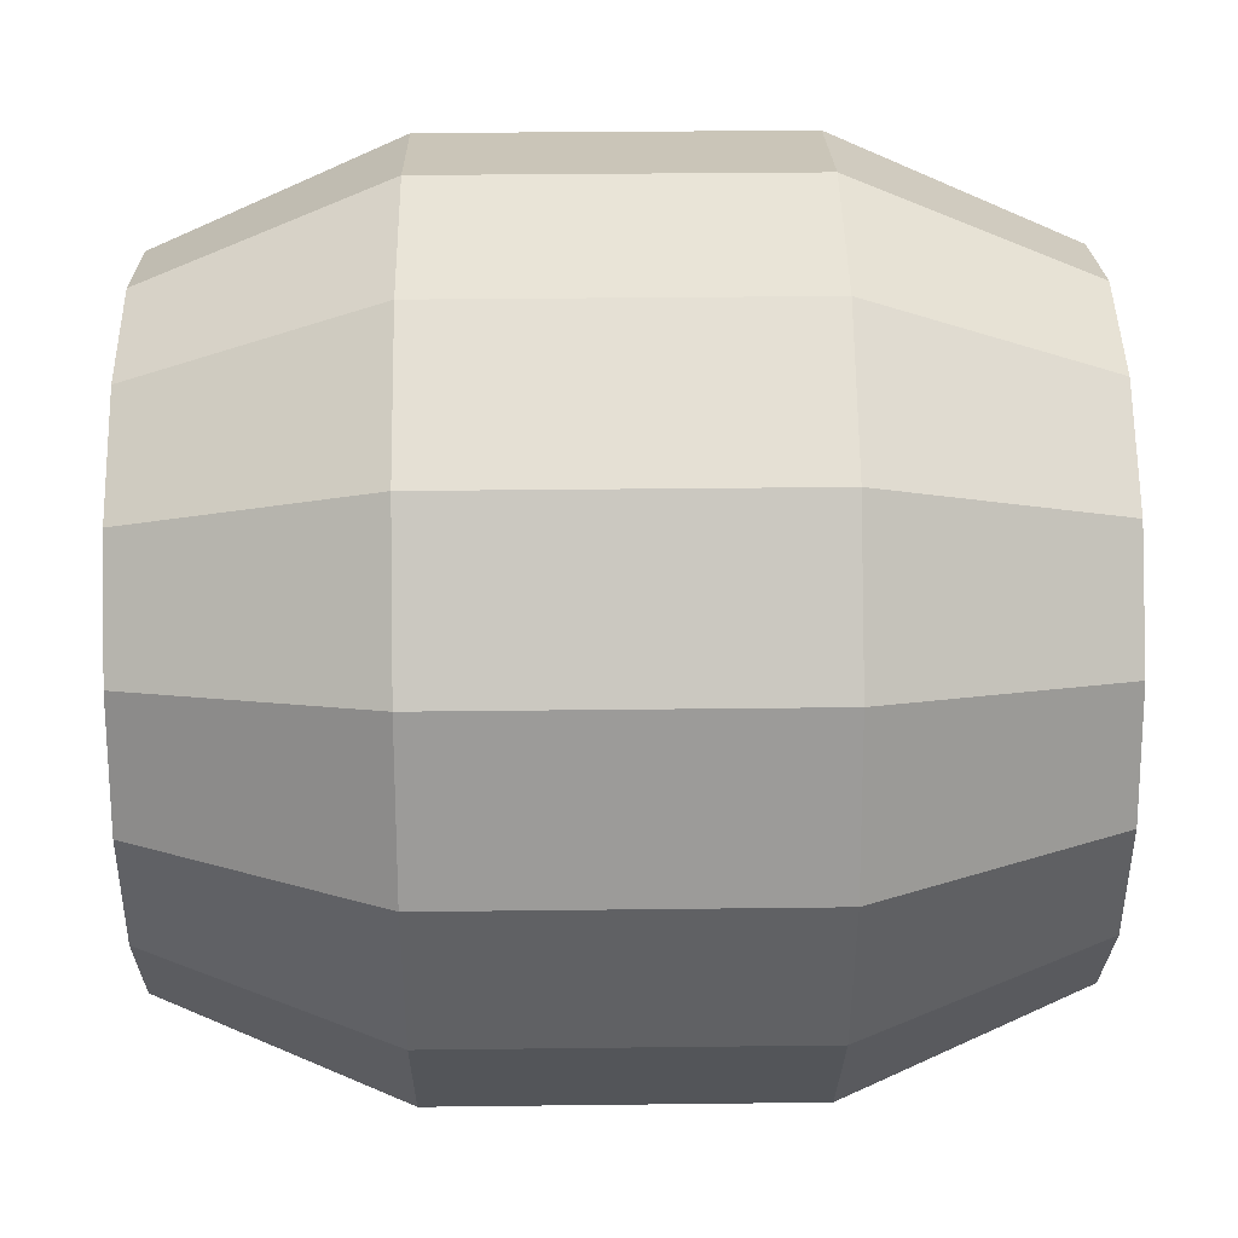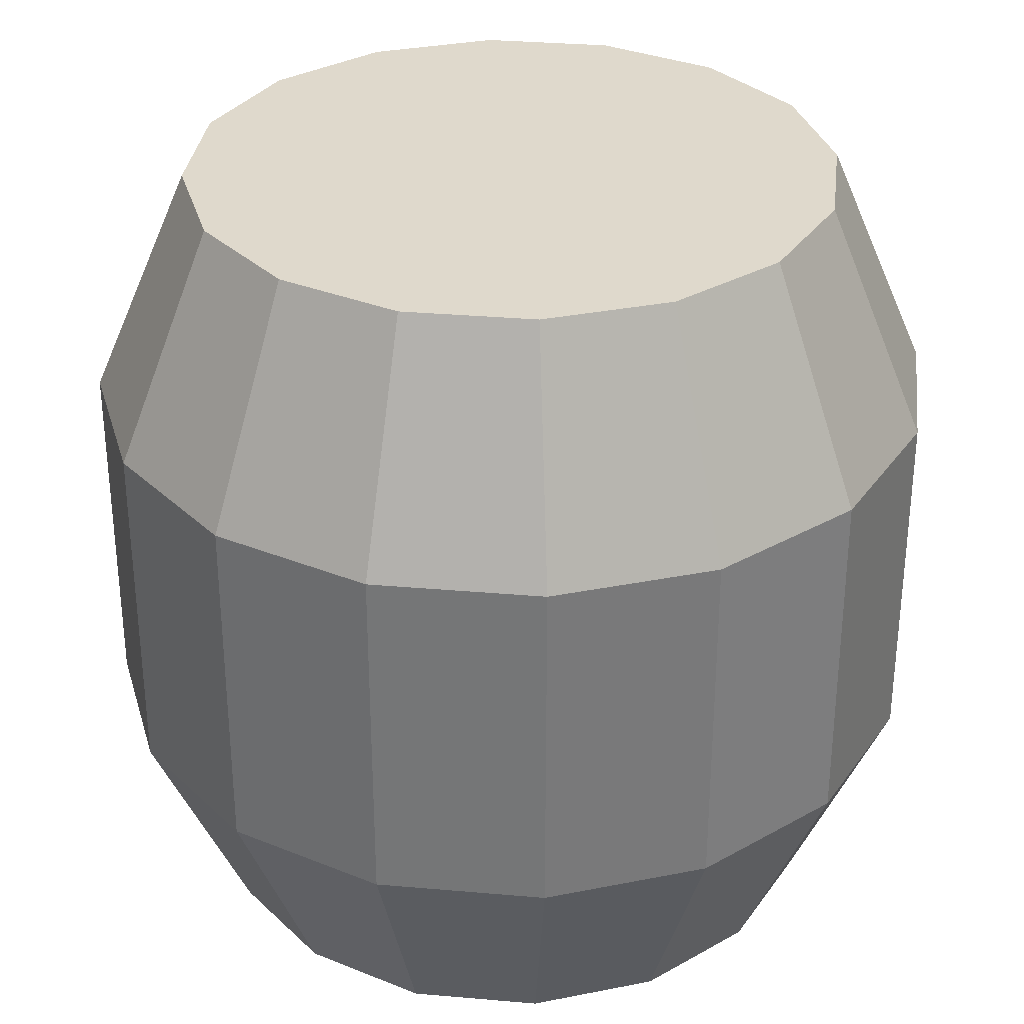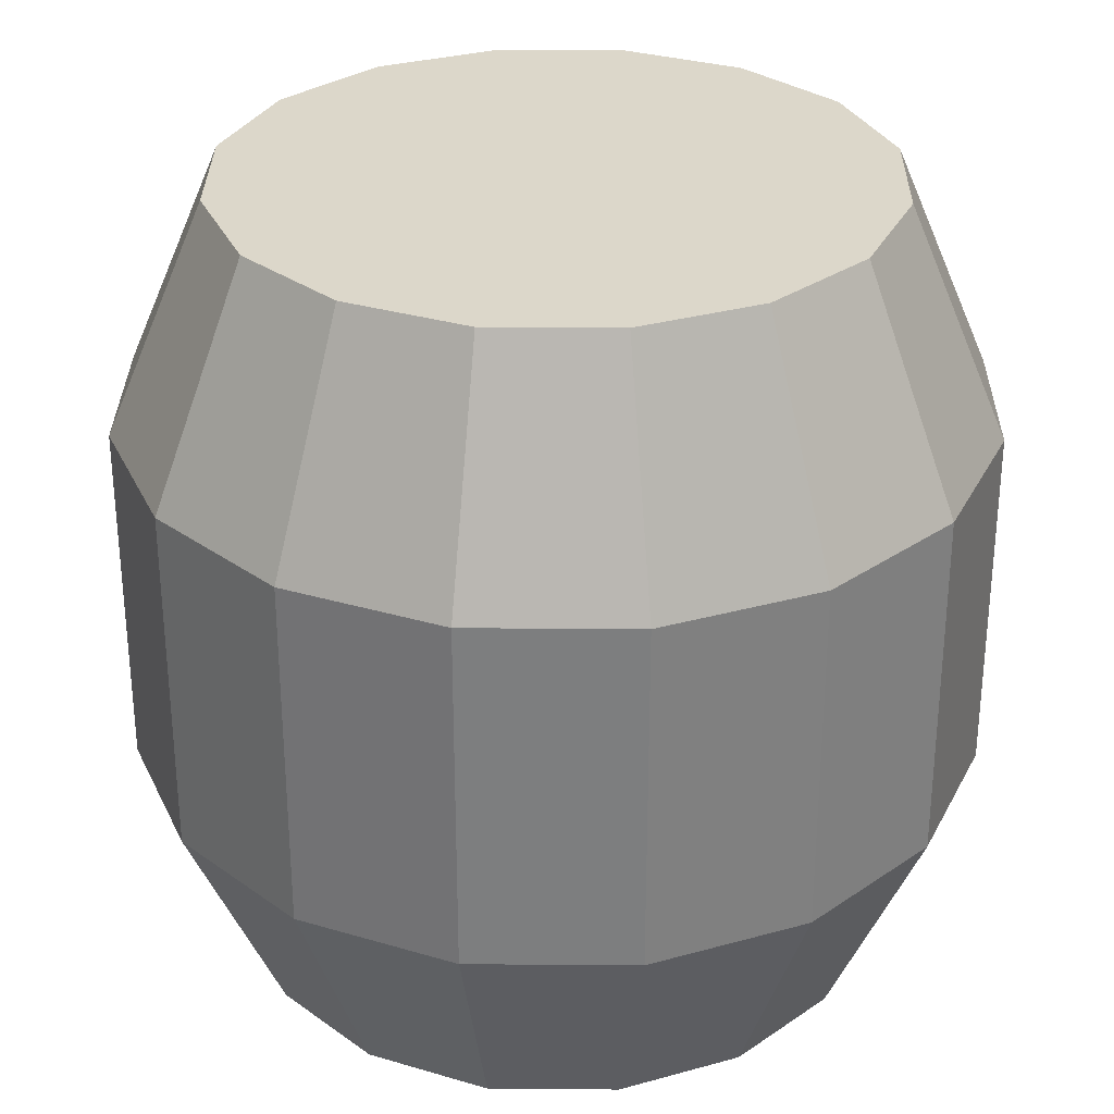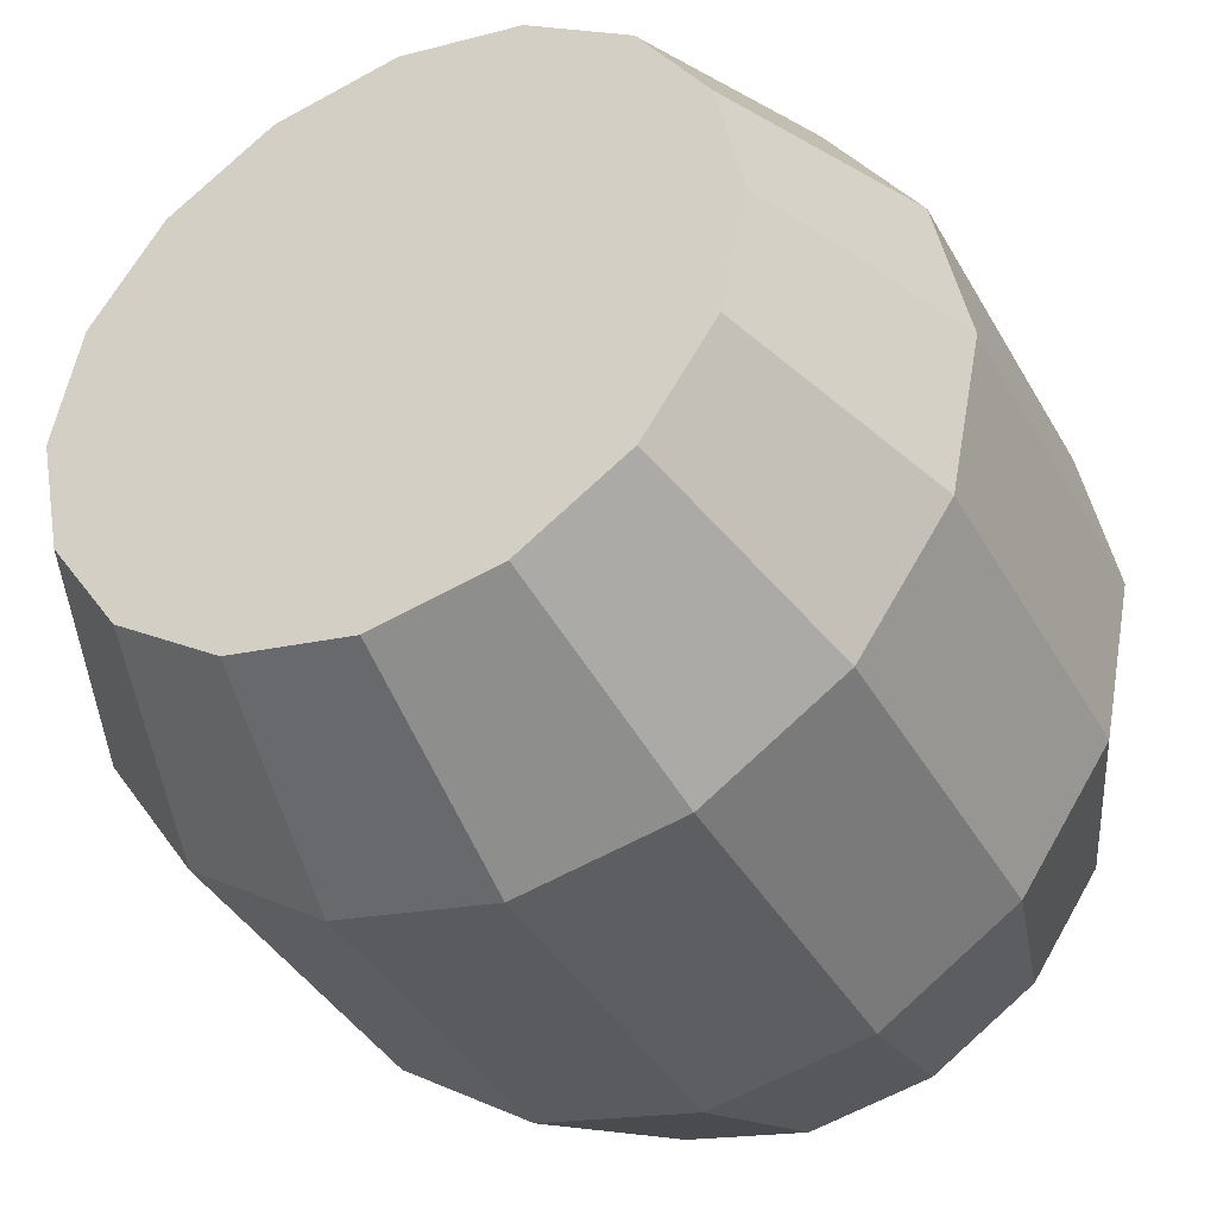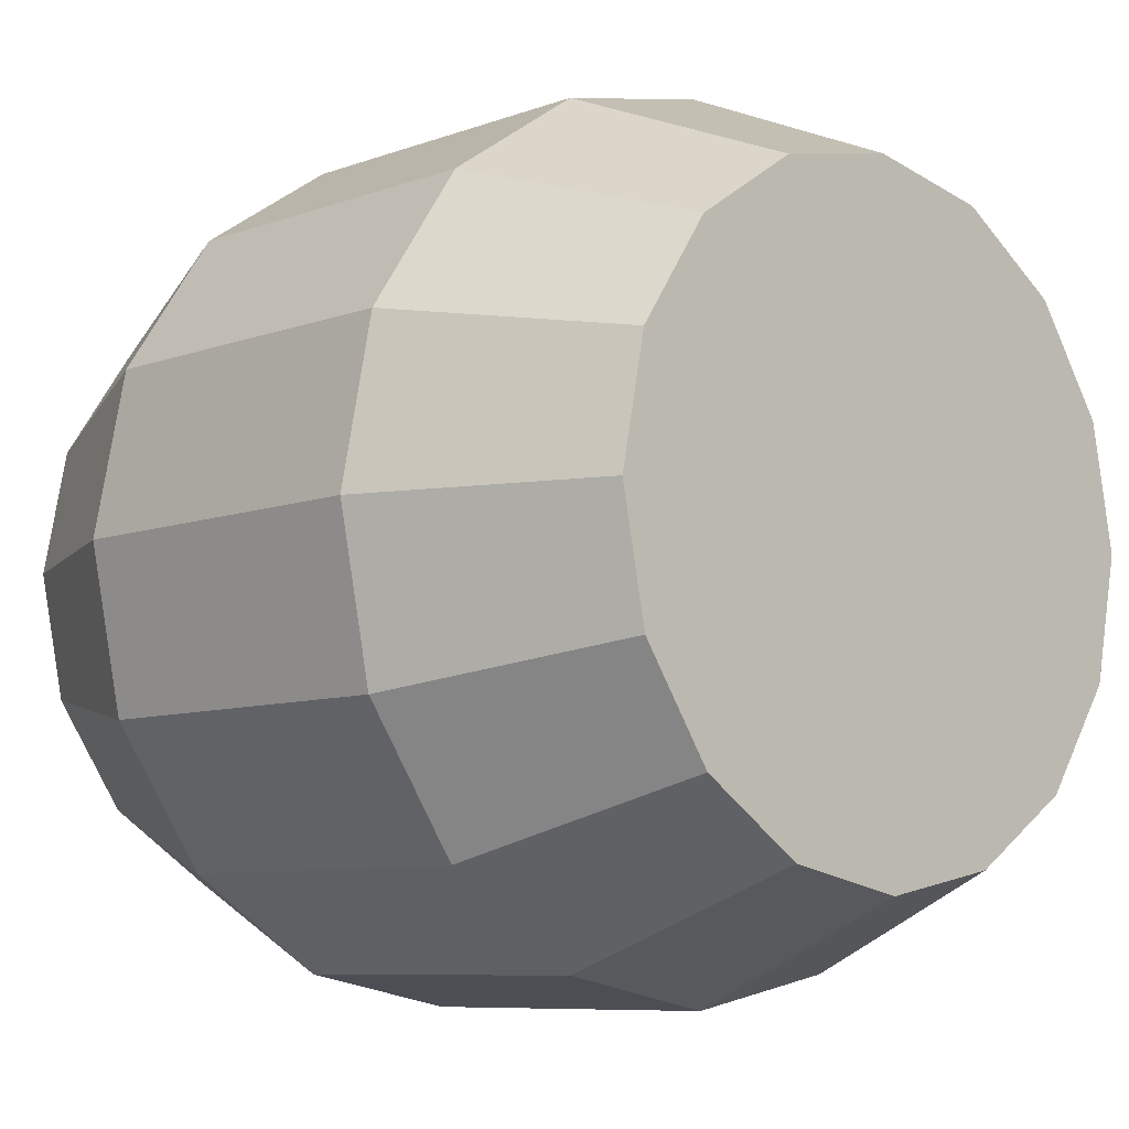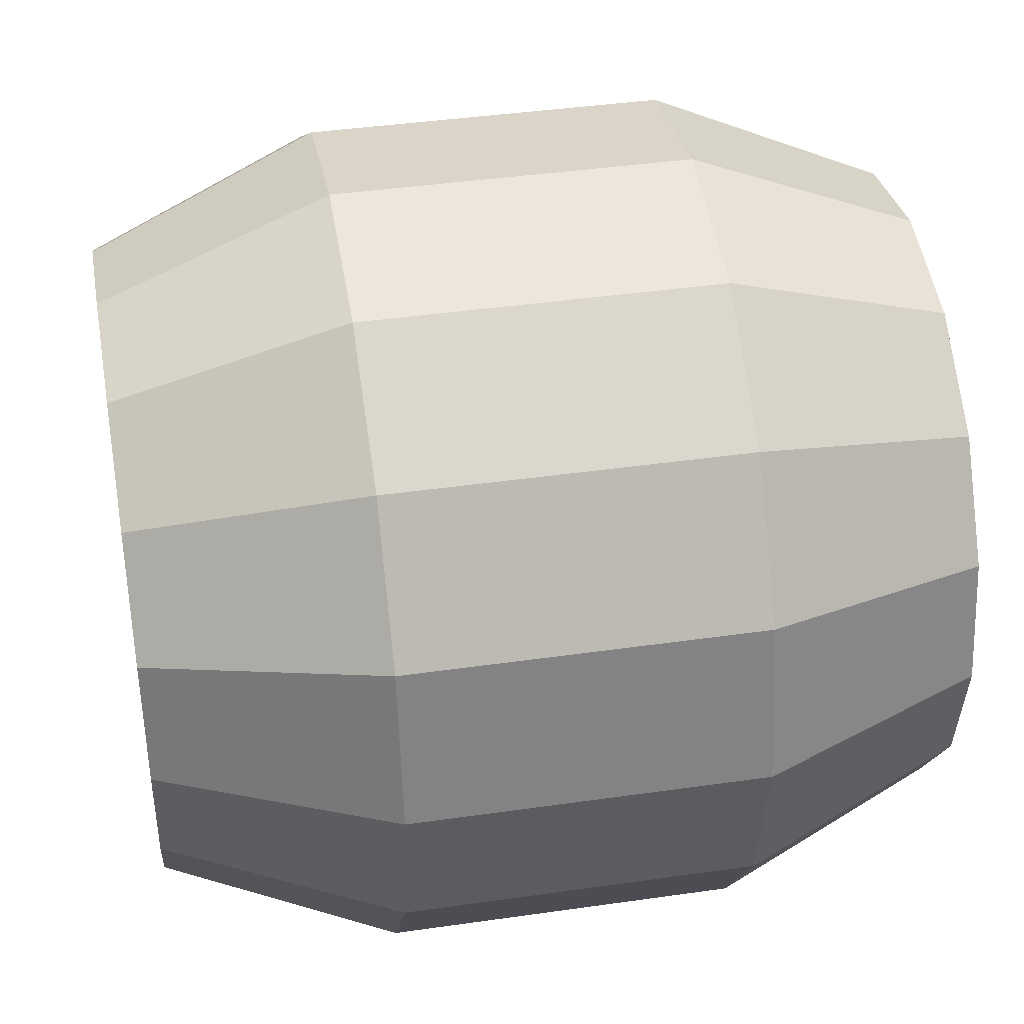
<metadata>
{"format":"obj","ext":"obj","renderer":"f3d","projection":"perspective","resolution":1024,"background":"white","views":[{"elev":31.7,"azim":-91.0,"up":"+Y"},{"elev":32.3,"azim":-4.3,"up":"+Z"},{"elev":30.6,"azim":34.4,"up":"+Z"},{"elev":-39.6,"azim":-153.1,"up":"+Y"},{"elev":-7.8,"azim":-43.7,"up":"+Y"},{"elev":40.7,"azim":-100.0,"up":"+Y"}]}
</metadata>
<code>
o Cylinder_Cylinder.002
v -18.39 0 -52.99
v -18.39 0 -7.011
v -16.99 7.038 -52.99
v -16.99 7.038 -7.011
v -13 13 -52.99
v -13 13 -7.011
v -7.038 16.99 -52.99
v -7.038 16.99 -7.011
v 1e-06 18.39 -52.99
v 1e-06 18.39 -7.011
v 7.038 16.99 -52.99
v 7.038 16.99 -7.011
v 13 13 -52.99
v 13 13 -7.011
v 16.99 7.038 -52.99
v 16.99 7.038 -7.011
v 18.39 3e-06 -52.99
v 18.39 3e-06 -7.011
v 16.99 -7.038 -52.99
v 16.99 -7.038 -7.011
v 13 -13 -52.99
v 13 -13 -7.011
v 7.038 -16.99 -52.99
v 7.038 -16.99 -7.011
v -0 -18.39 -52.99
v -0 -18.39 -7.011
v -7.038 -16.99 -52.99
v -7.038 -16.99 -7.011
v -13 -13 -52.99
v -13 -13 -7.011
v -16.99 -7.038 -52.99
v -16.99 -7.038 -7.011
v -24 0 -39.98
v -24 0 -19.98
v -22.17 9.184 -19.98
v -22.17 9.184 -39.98
v -16.97 16.97 -19.98
v -16.97 16.97 -39.98
v -9.184 22.17 -19.98
v -9.184 22.17 -39.98
v 1e-06 24 -19.98
v 1e-06 24 -39.98
v 9.184 22.17 -19.98
v 9.184 22.17 -39.98
v 16.97 16.97 -19.98
v 16.97 16.97 -39.98
v 22.17 9.184 -19.98
v 22.17 9.184 -39.98
v 24 4e-06 -19.98
v 24 4e-06 -39.98
v 22.17 -9.184 -19.98
v 22.17 -9.184 -39.98
v 16.97 -16.97 -19.98
v 16.97 -16.97 -39.98
v 9.184 -22.17 -19.98
v 9.184 -22.17 -39.98
v -0 -24 -19.98
v -0 -24 -39.98
v -9.184 -22.17 -19.98
v -9.184 -22.17 -39.98
v -16.97 -16.97 -19.98
v -16.97 -16.97 -39.98
v -22.17 -9.184 -19.98
v -22.17 -9.184 -39.98
f 34 2 4 35
f 35 4 6 37
f 37 6 8 39
f 39 8 10 41
f 41 10 12 43
f 43 12 14 45
f 45 14 16 47
f 47 16 18 49
f 49 18 20 51
f 51 20 22 53
f 53 22 24 55
f 55 24 26 57
f 57 26 28 59
f 59 28 30 61
f 4 2 32 30 28 26 24 22 20 18 16 14 12 10 8 6
f 61 30 32 63
f 63 32 2 34
f 1 3 5 7 9 11 13 15 17 19 21 23 25 27 29 31
f 31 64 33 1
f 64 63 34 33
f 29 62 64 31
f 62 61 63 64
f 27 60 62 29
f 60 59 61 62
f 25 58 60 27
f 58 57 59 60
f 23 56 58 25
f 56 55 57 58
f 21 54 56 23
f 54 53 55 56
f 19 52 54 21
f 52 51 53 54
f 17 50 52 19
f 50 49 51 52
f 15 48 50 17
f 48 47 49 50
f 13 46 48 15
f 46 45 47 48
f 11 44 46 13
f 44 43 45 46
f 9 42 44 11
f 42 41 43 44
f 7 40 42 9
f 40 39 41 42
f 5 38 40 7
f 38 37 39 40
f 3 36 38 5
f 36 35 37 38
f 1 33 36 3
f 33 34 35 36

</code>
